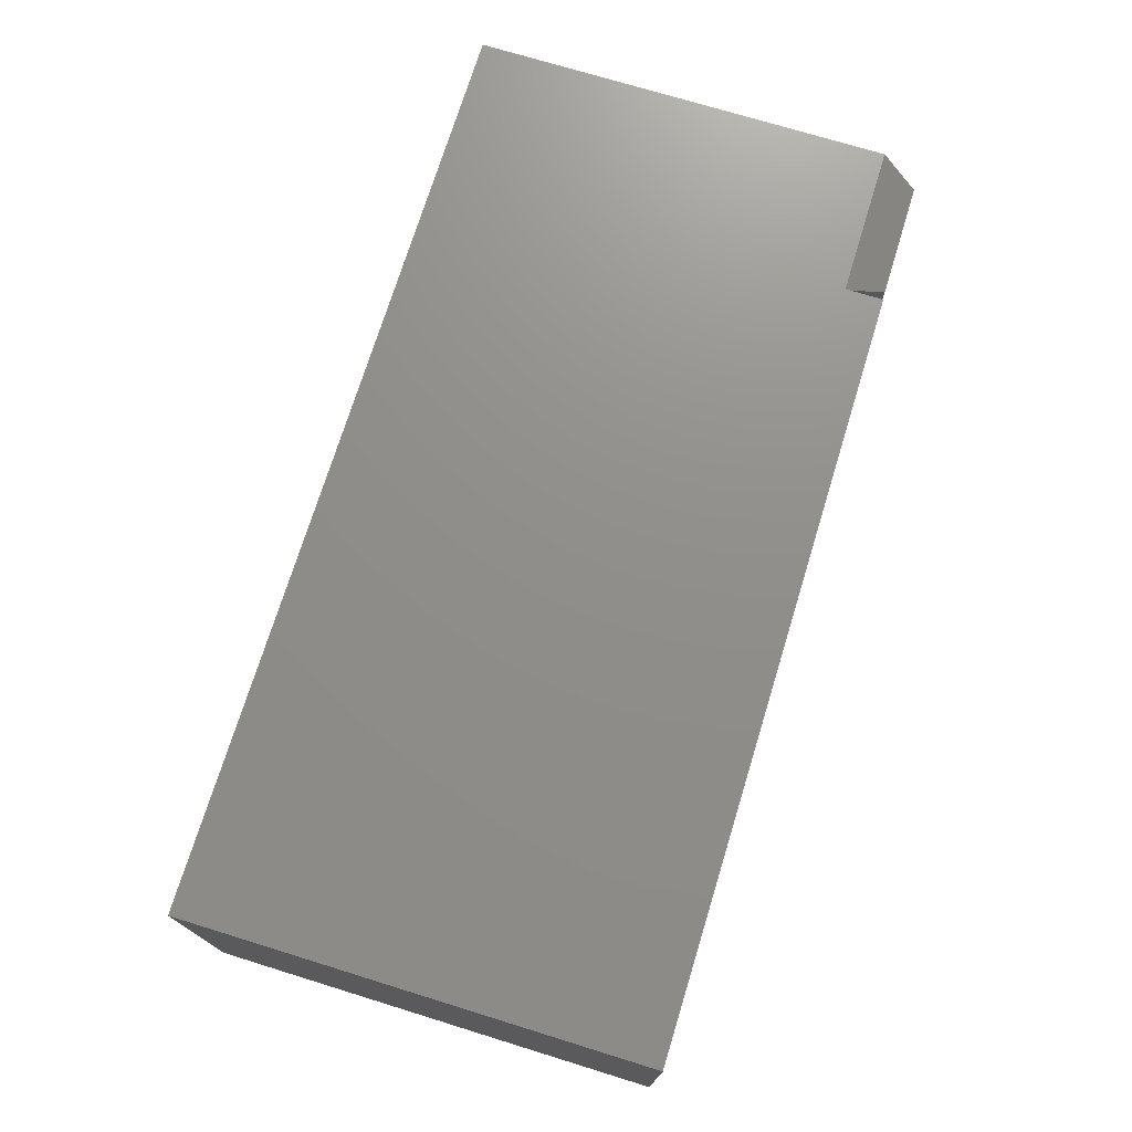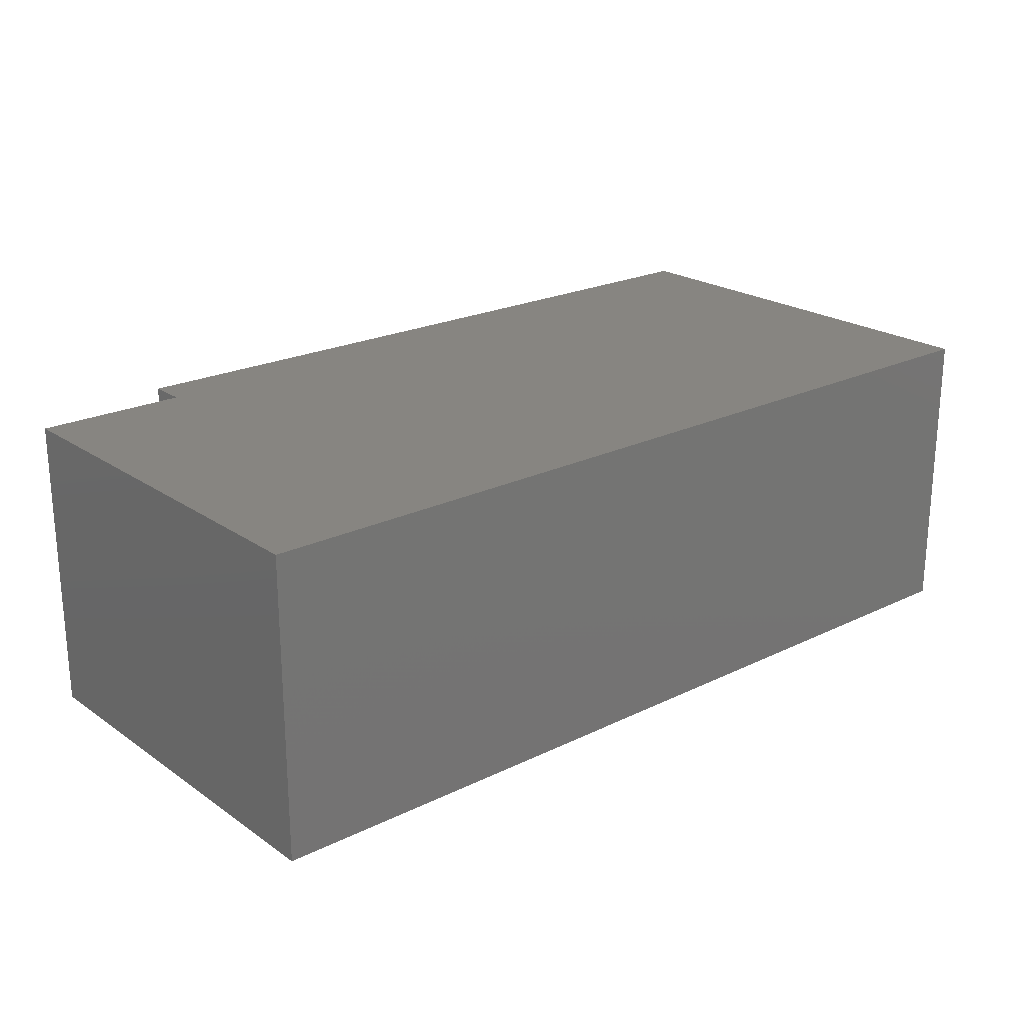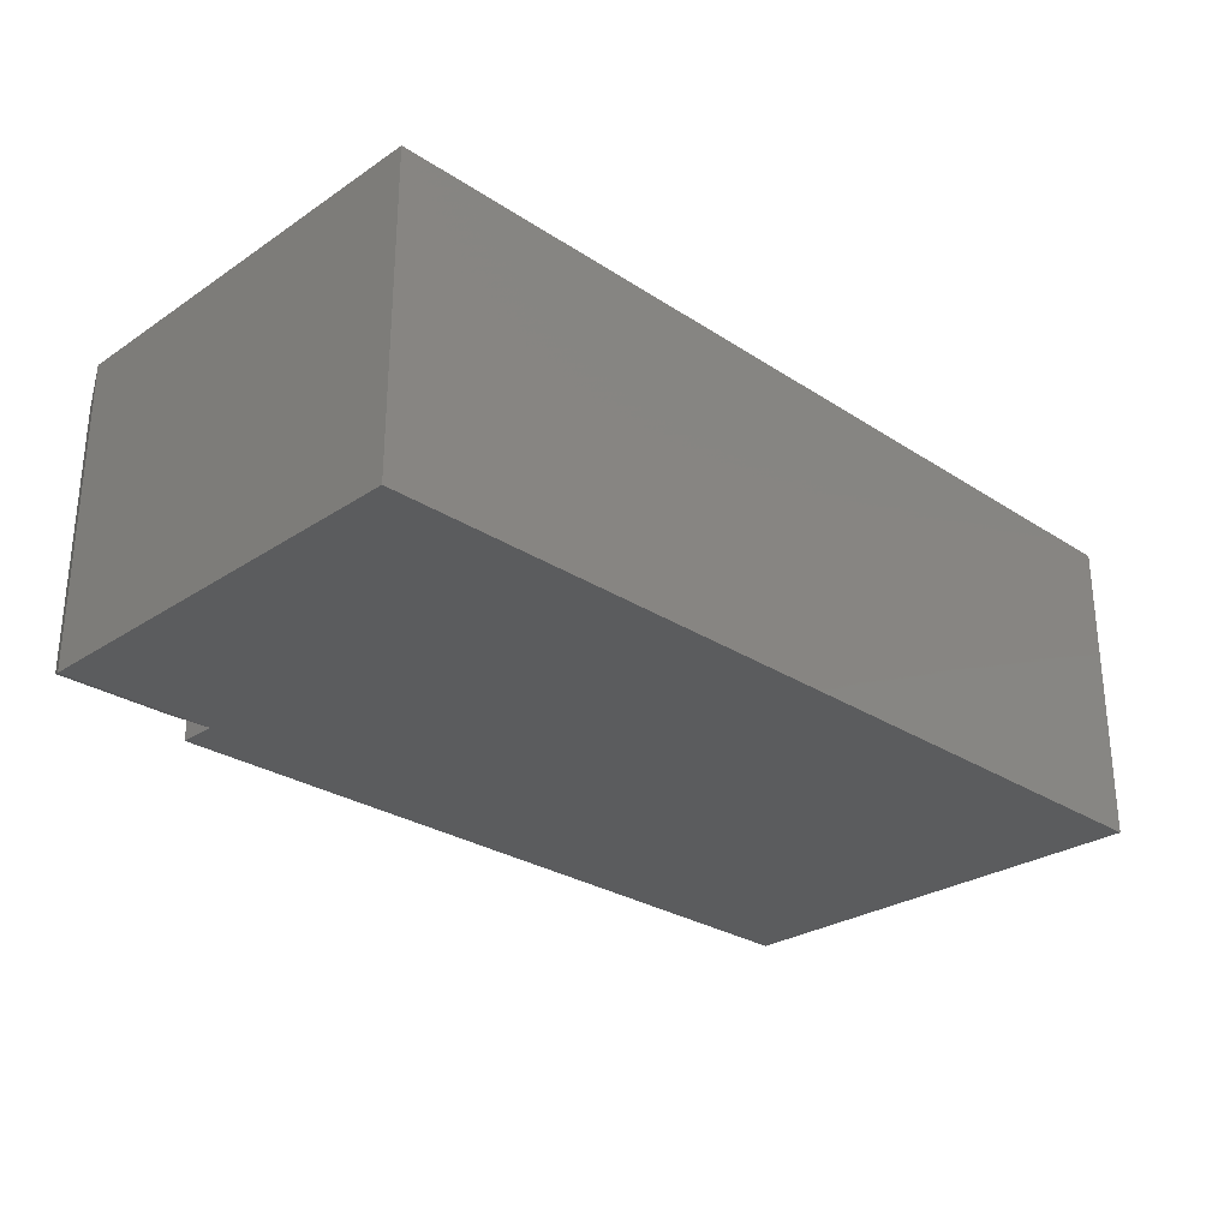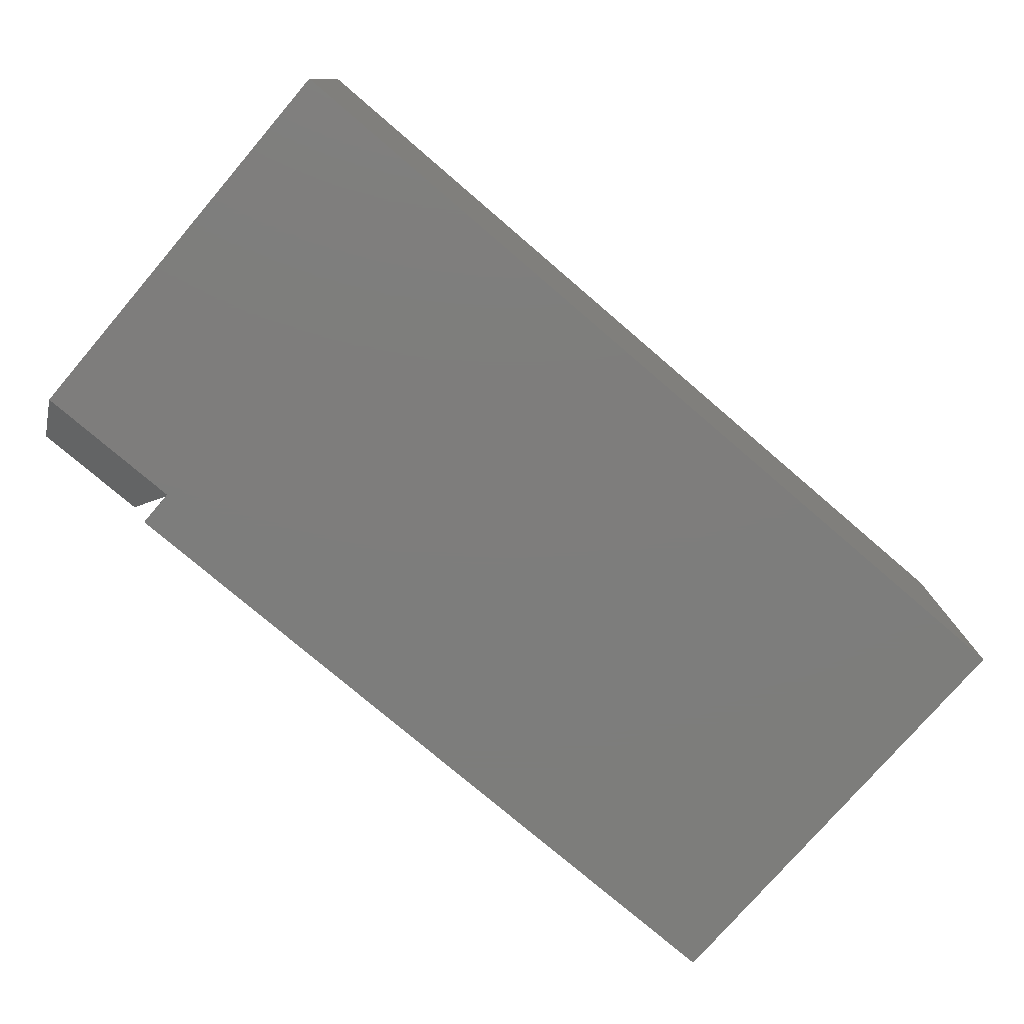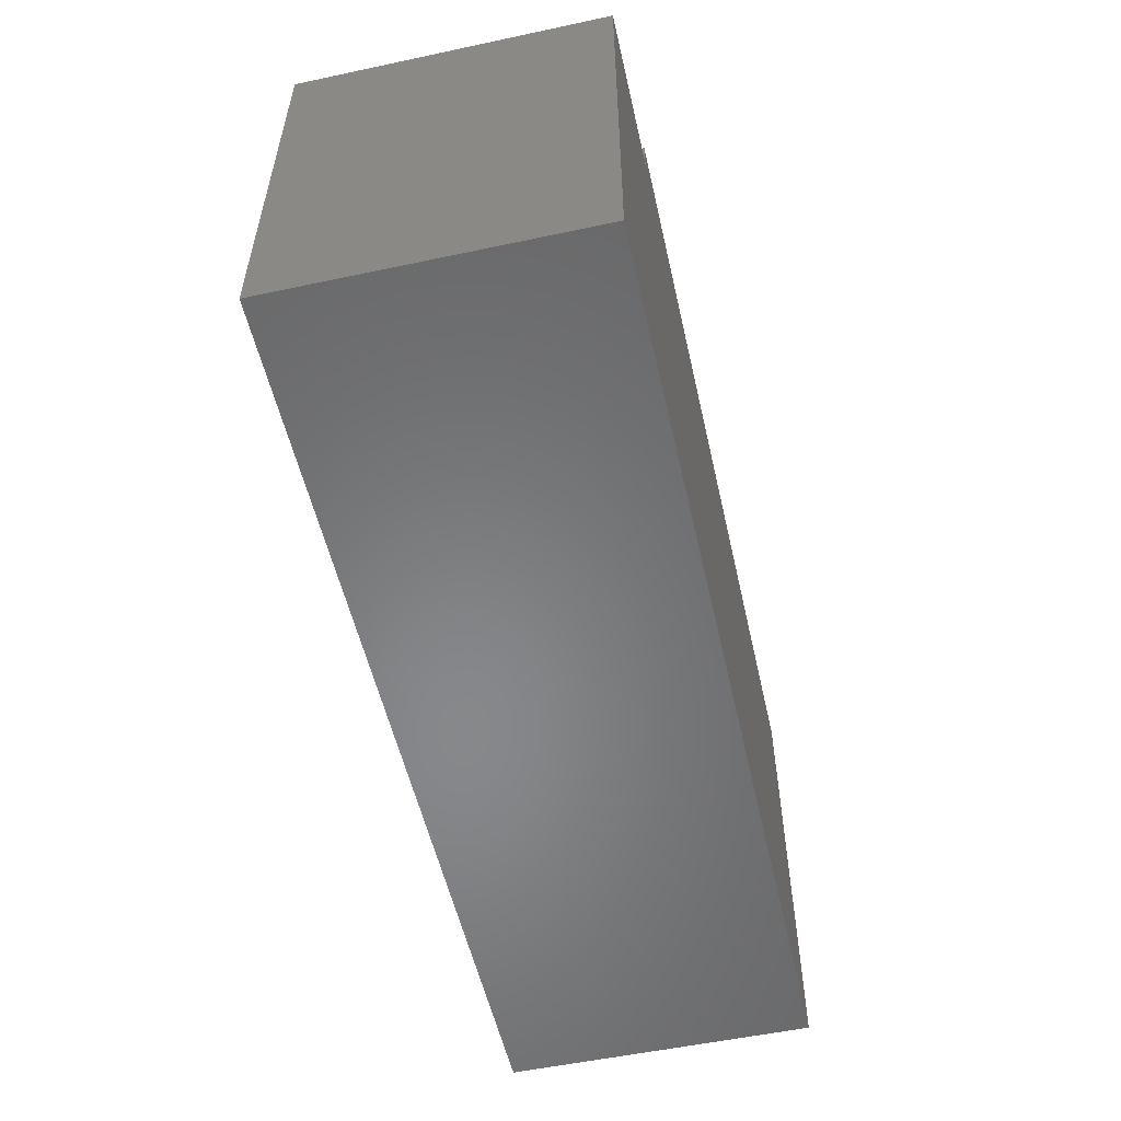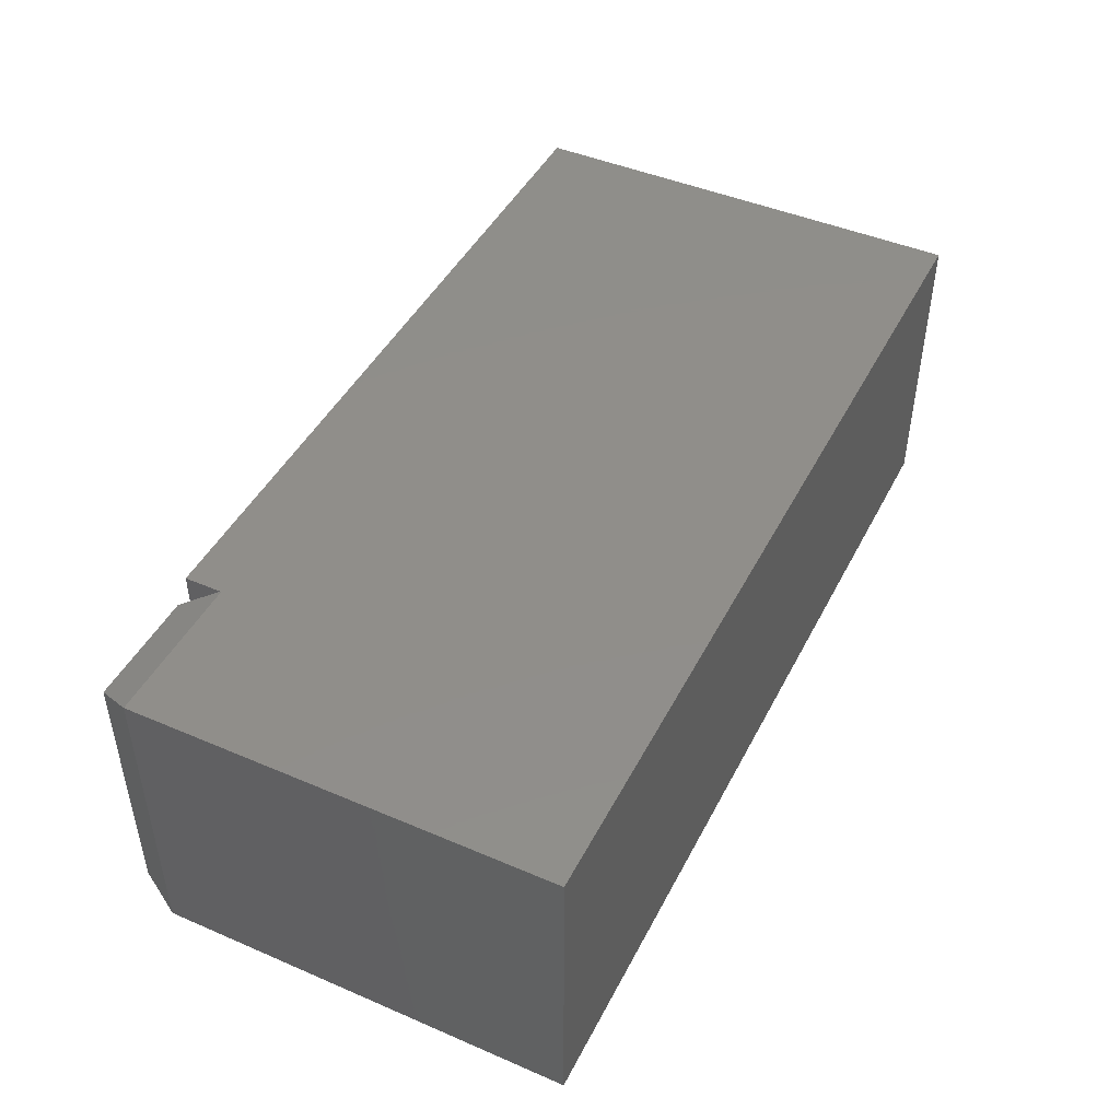
<metadata>
{"format":"stl","ext":"stl","renderer":"f3d","projection":"perspective","resolution":1024,"background":"white","views":[{"elev":73.2,"azim":107.1,"up":"+Z"},{"elev":22.2,"azim":-40.3,"up":"+Z"},{"elev":-27.9,"azim":-44.7,"up":"+Z"},{"elev":-76.9,"azim":-40.6,"up":"+Z"},{"elev":-54.5,"azim":-77.3,"up":"+Y"},{"elev":45.6,"azim":-63.8,"up":"+Z"}]}
</metadata>
<code>
# stl→obj: 20 verts, 36 faces
v 1.531e-17 0 0.25
v 0.75 0 0.25
v 1.531e-17 0.3438 0.25
v 0.125 0.3438 0.25
v 0.75 0.375 0.25
v 0.125 0.375 0.25
v 0.125 0.375 0
v 0.75 0.375 -4.163e-17
v 0.125 0.3464 0.1263
v 0.125 0.3464 0.001316
v 0.125 0.3438 0
v 0.125 0.3464 0.2487
v 0.75 0 -4.592e-17
v 0 0 0
v -1.908e-17 0.3438 7.654e-18
v 0.1107 0.375 0.01562
v 0.01562 0.375 0.01562
v 0.1107 0.375 0.1263
v 0.01562 0.375 0.2344
v 0.1107 0.375 0.2344
f 1 2 3
f 3 2 4
f 2 5 4
f 4 5 6
f 7 6 8
f 8 6 5
f 9 7 10
f 7 11 10
f 4 6 12
f 12 6 7
f 12 7 9
f 8 13 7
f 7 13 11
f 13 14 11
f 11 14 15
f 14 13 1
f 1 13 2
f 16 17 18
f 18 17 19
f 18 19 20
f 15 3 17
f 17 3 19
f 13 8 2
f 2 8 5
f 1 3 14
f 14 3 15
f 10 11 16
f 16 11 15
f 16 15 17
f 9 10 18
f 18 10 16
f 12 9 20
f 20 9 18
f 12 20 4
f 4 20 19
f 4 19 3

</code>
